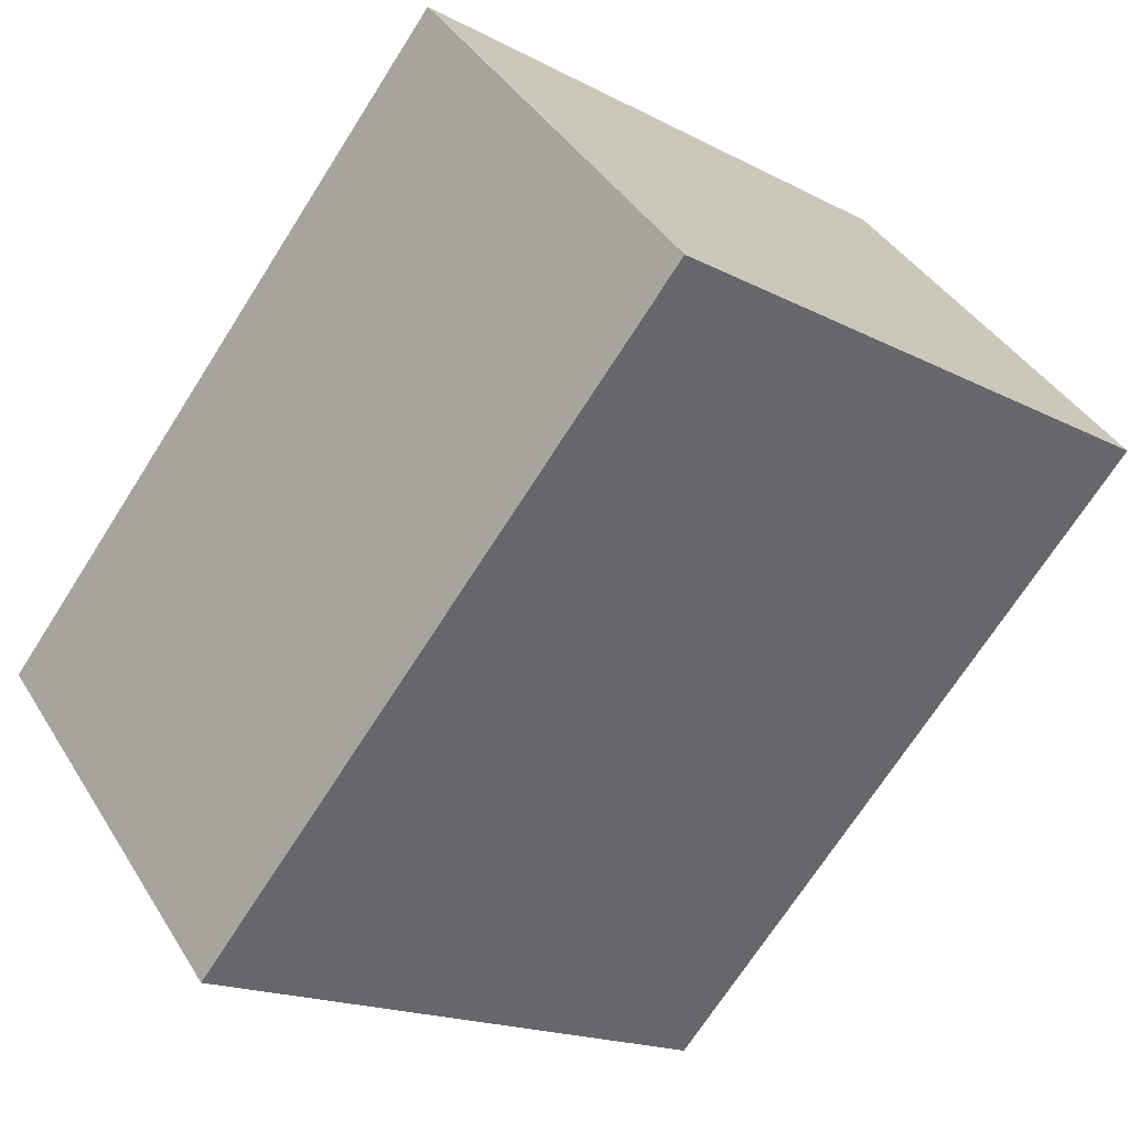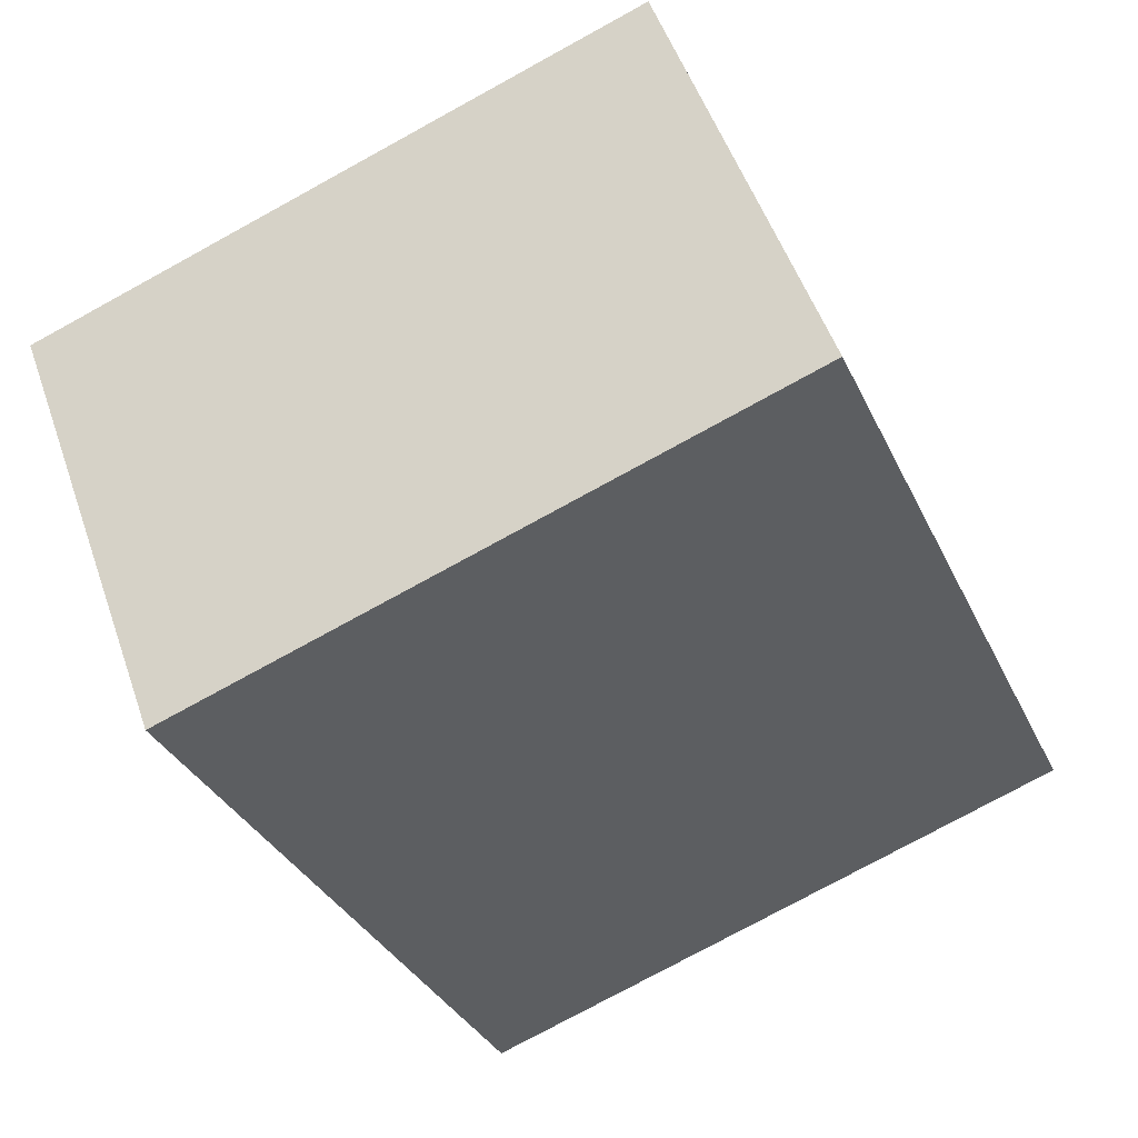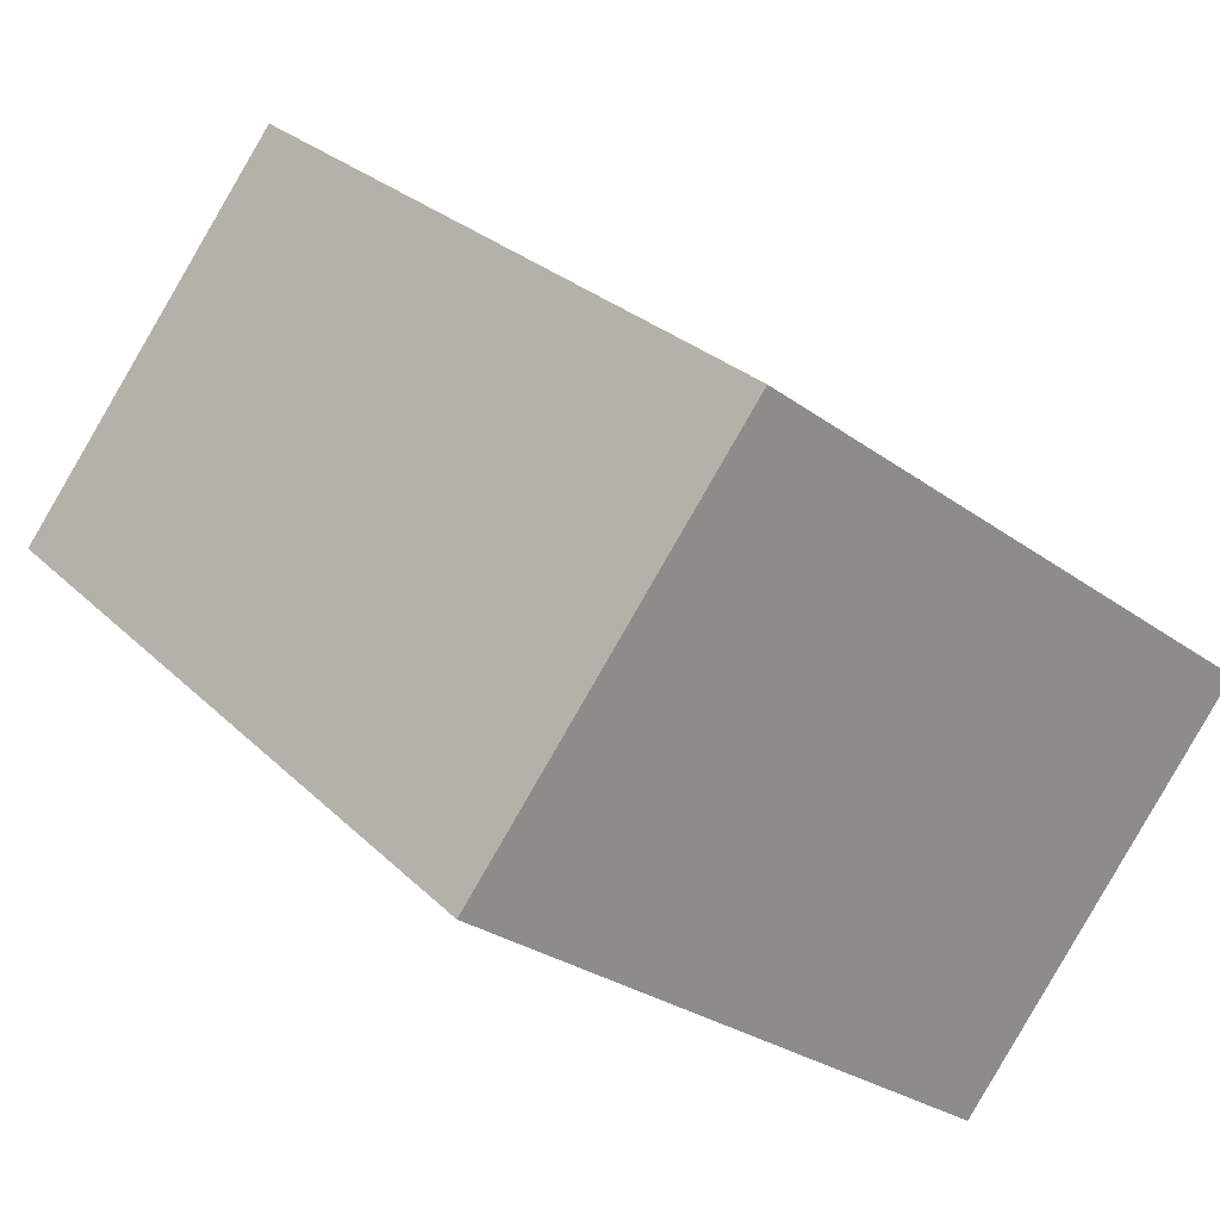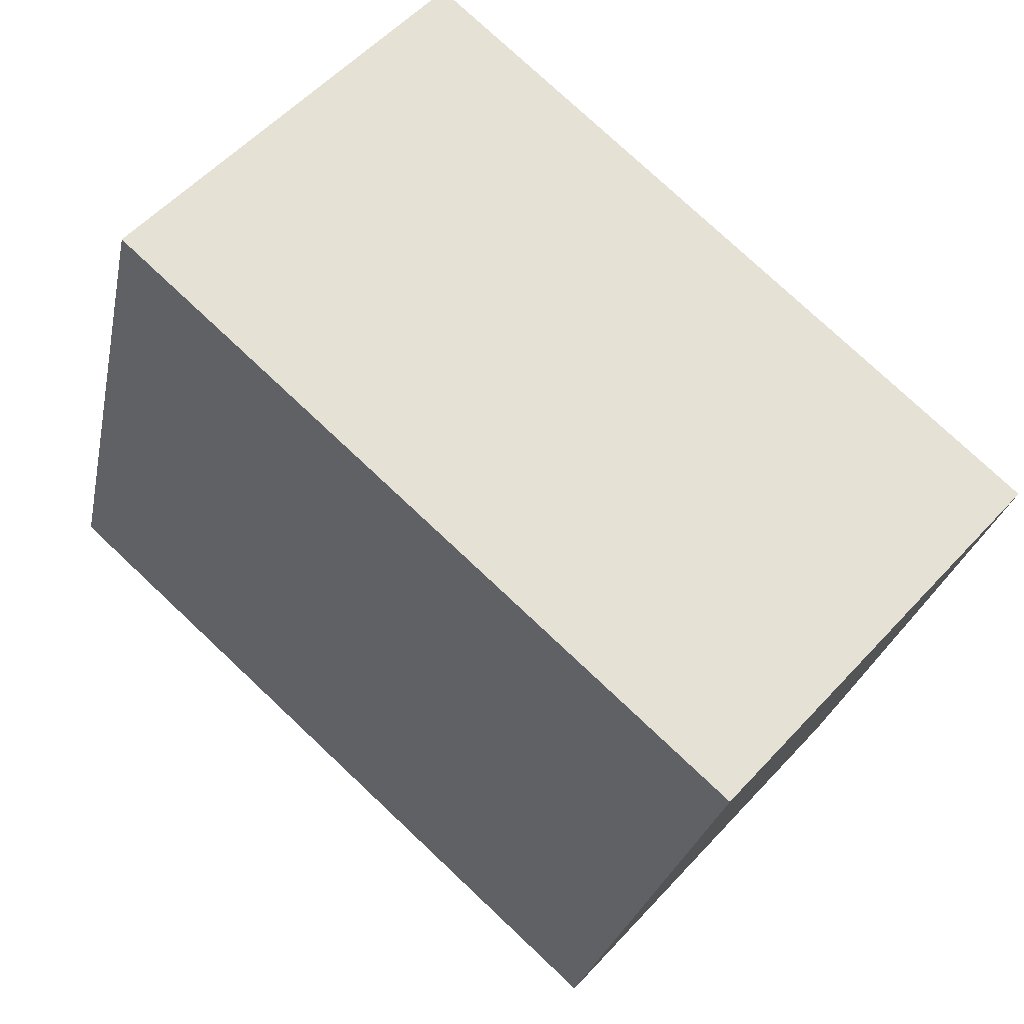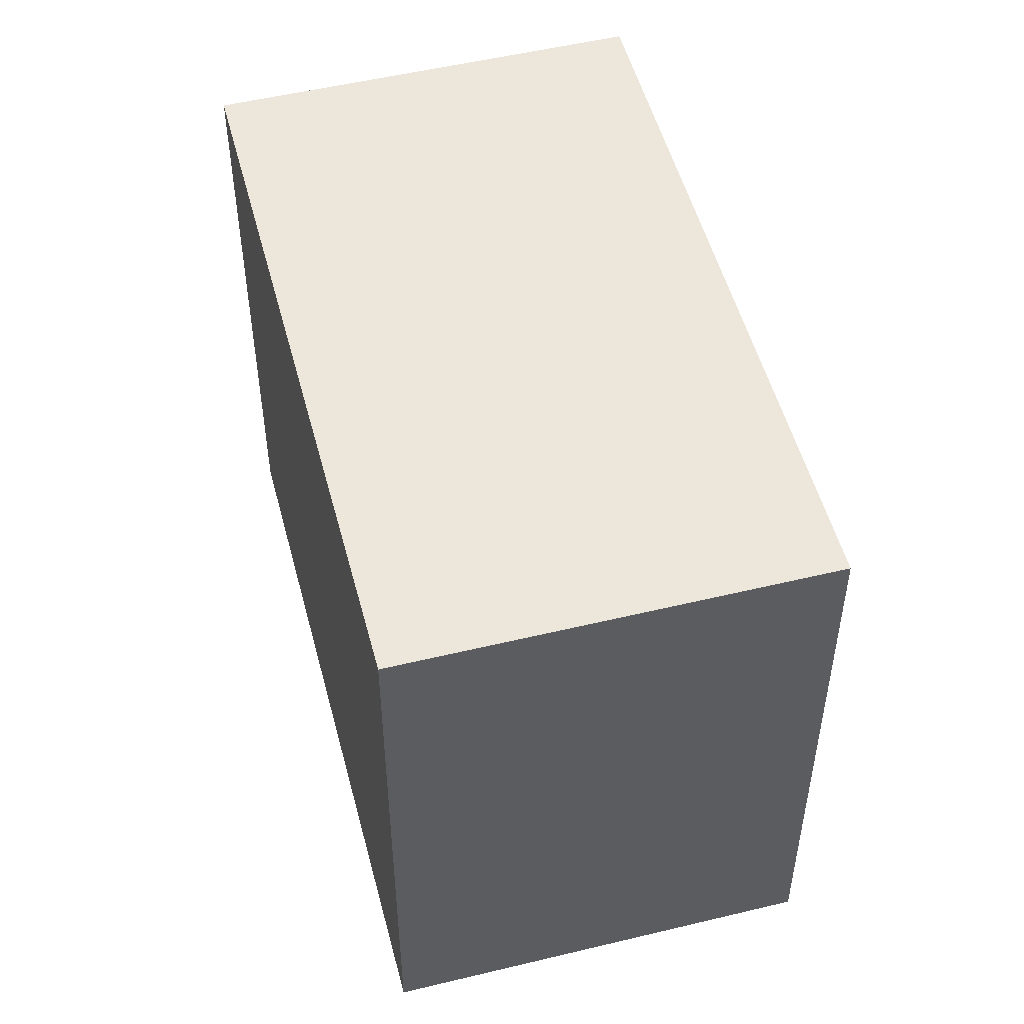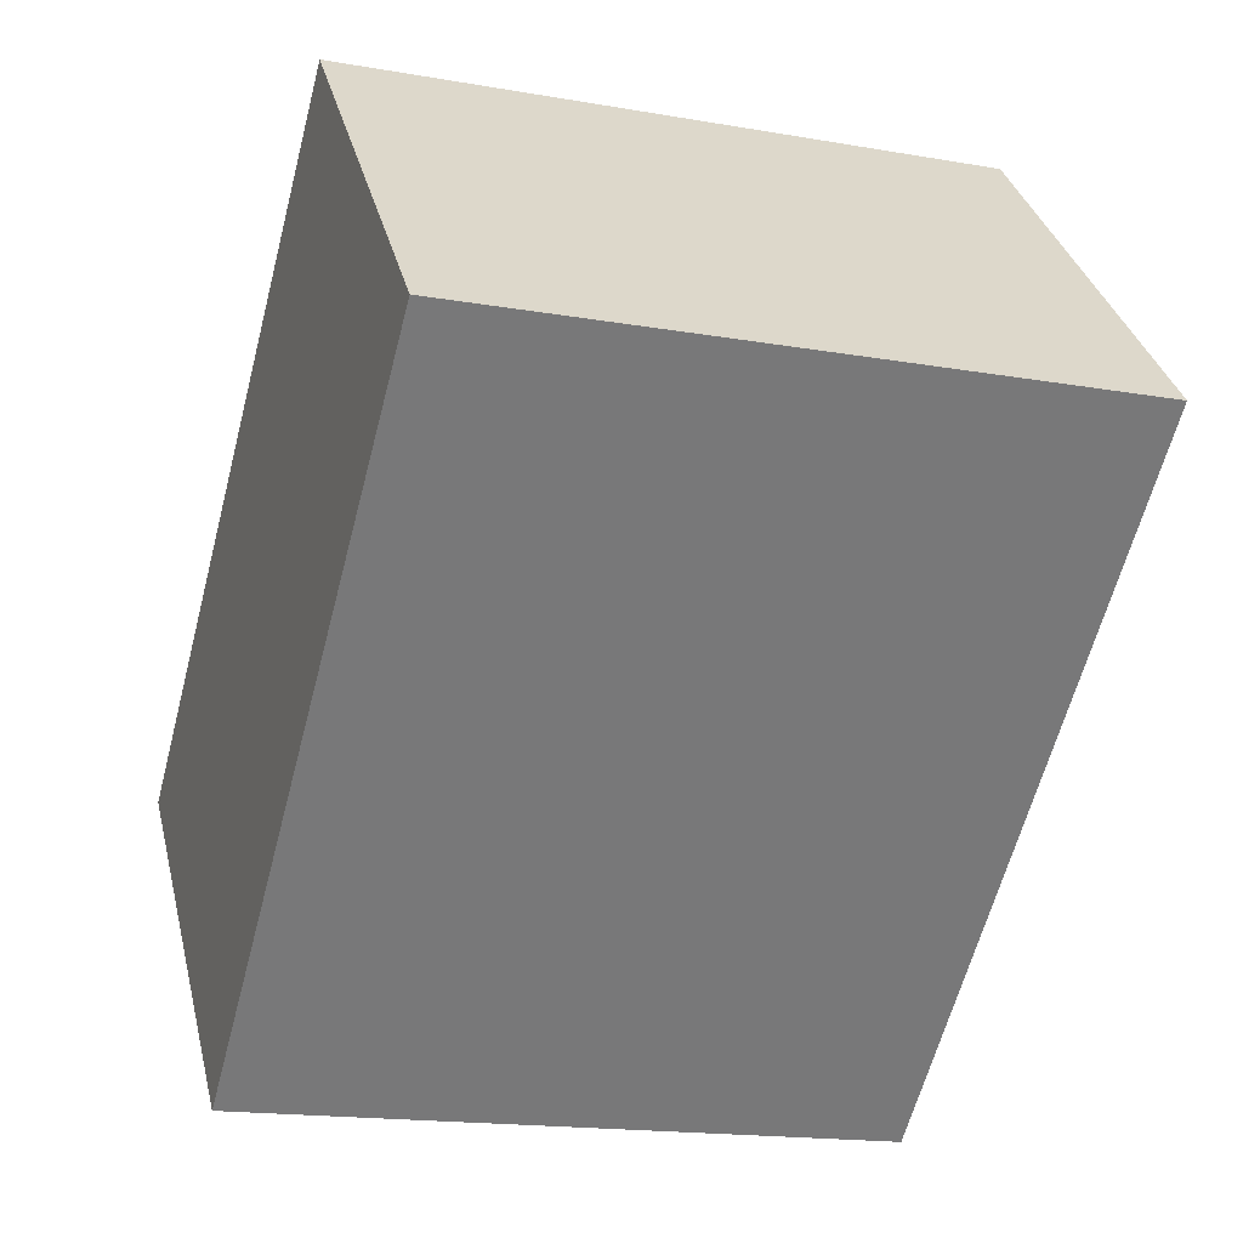
<metadata>
{"format":"obj","ext":"obj","renderer":"f3d","projection":"perspective","resolution":1024,"background":"white","views":[{"elev":-17.3,"azim":-136.3,"up":"+Z"},{"elev":-76.9,"azim":118.7,"up":"+Z"},{"elev":-27.5,"azim":41.7,"up":"+Z"},{"elev":-25.9,"azim":-11.2,"up":"+Z"},{"elev":52.0,"azim":-62.5,"up":"+Y"},{"elev":-16.7,"azim":-109.7,"up":"+Z"}]}
</metadata>
<code>
v  0 2.518 1.542e-16
v  3.447 2.518 -0.721
v  2.253 2.518 -2.04
v  1.193 2.518 1.319
v  2.253 1.249e-16 -2.04
v  0 0 0
v  1.193 -8.077e-17 1.319
v  3.447 4.415e-17 -0.721
g defaultobject
f 1 2 3
f 2 1 4
f 5 1 3
f 1 5 6
f 6 4 1
f 4 6 7
f 7 2 4
f 2 7 8
f 8 3 2
f 3 8 5
f 8 6 5
f 6 8 7

</code>
